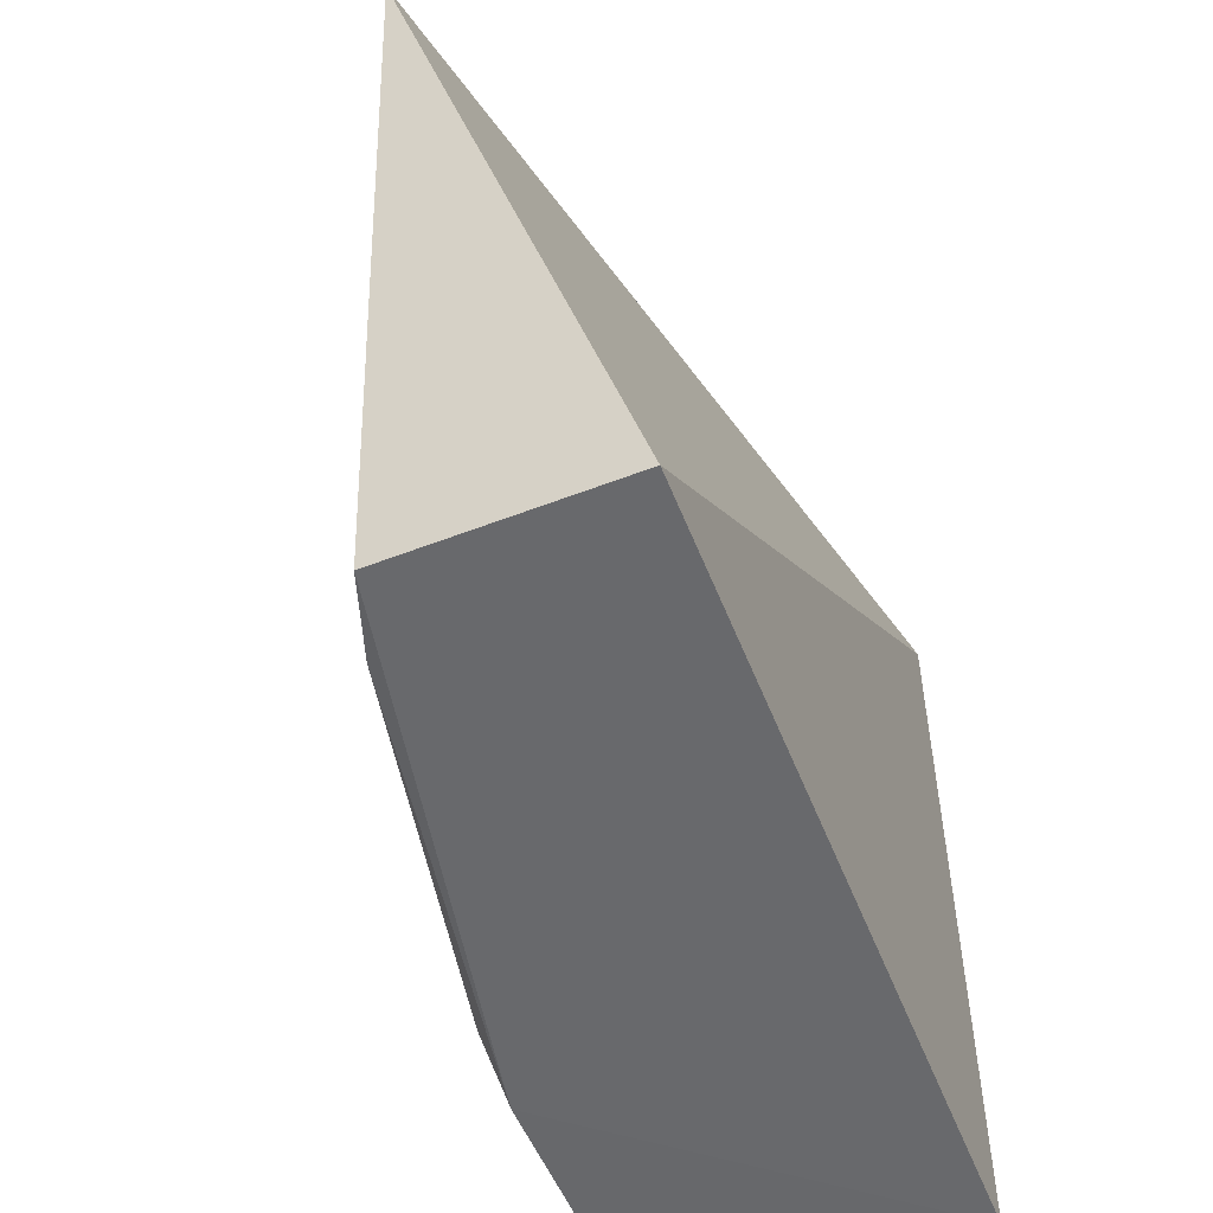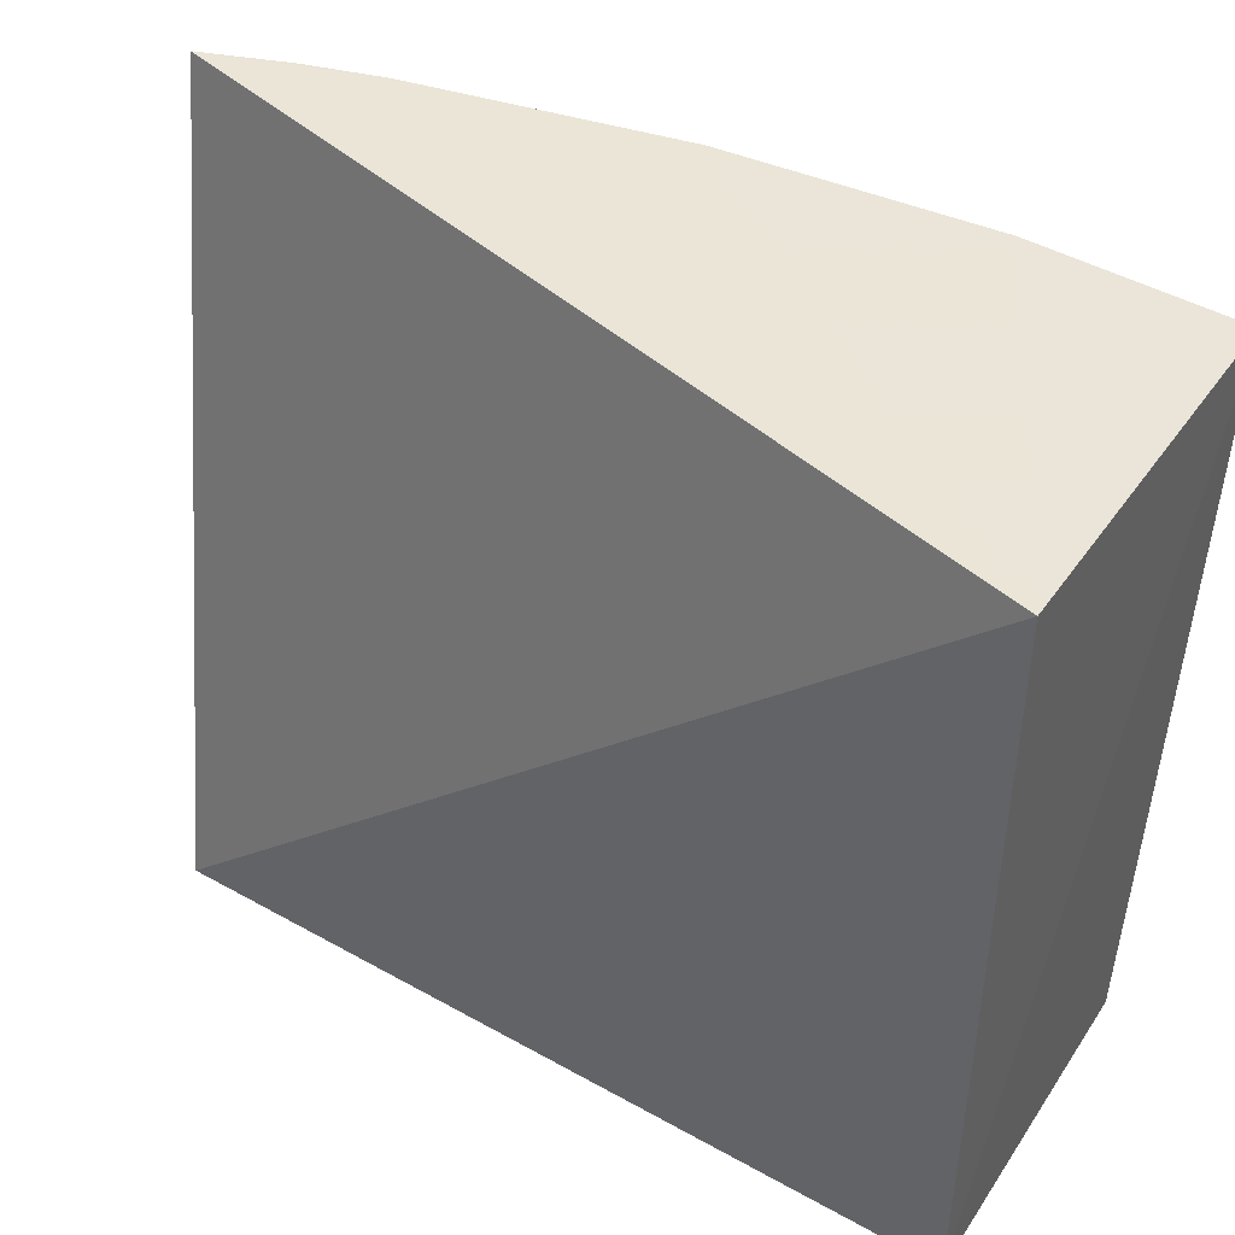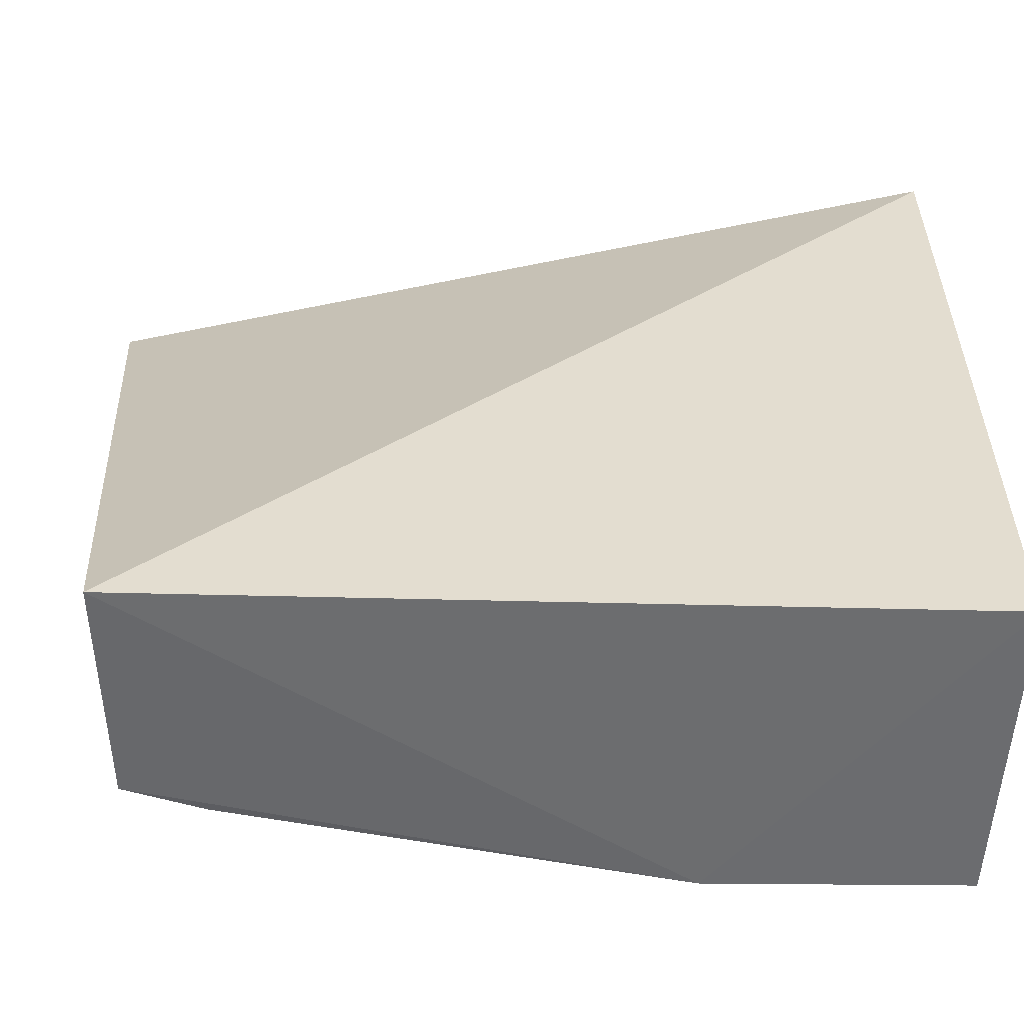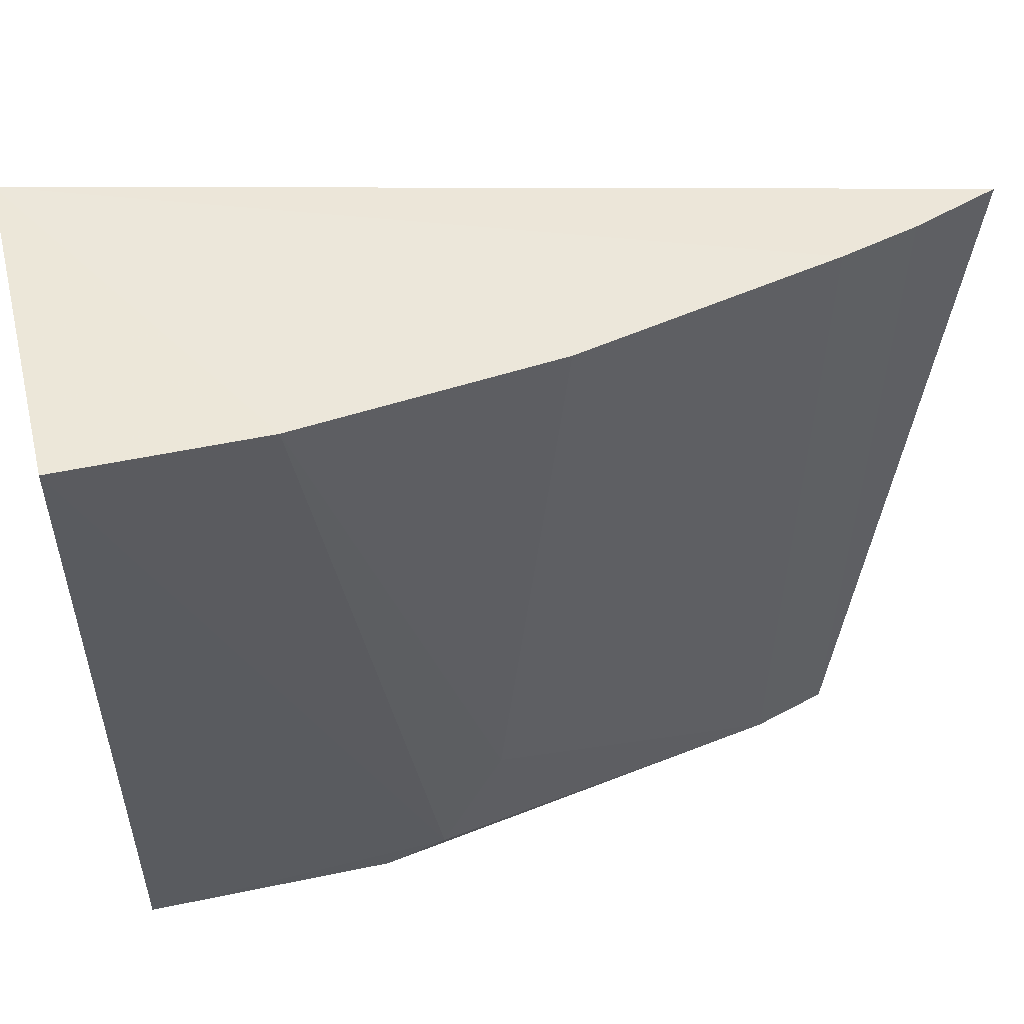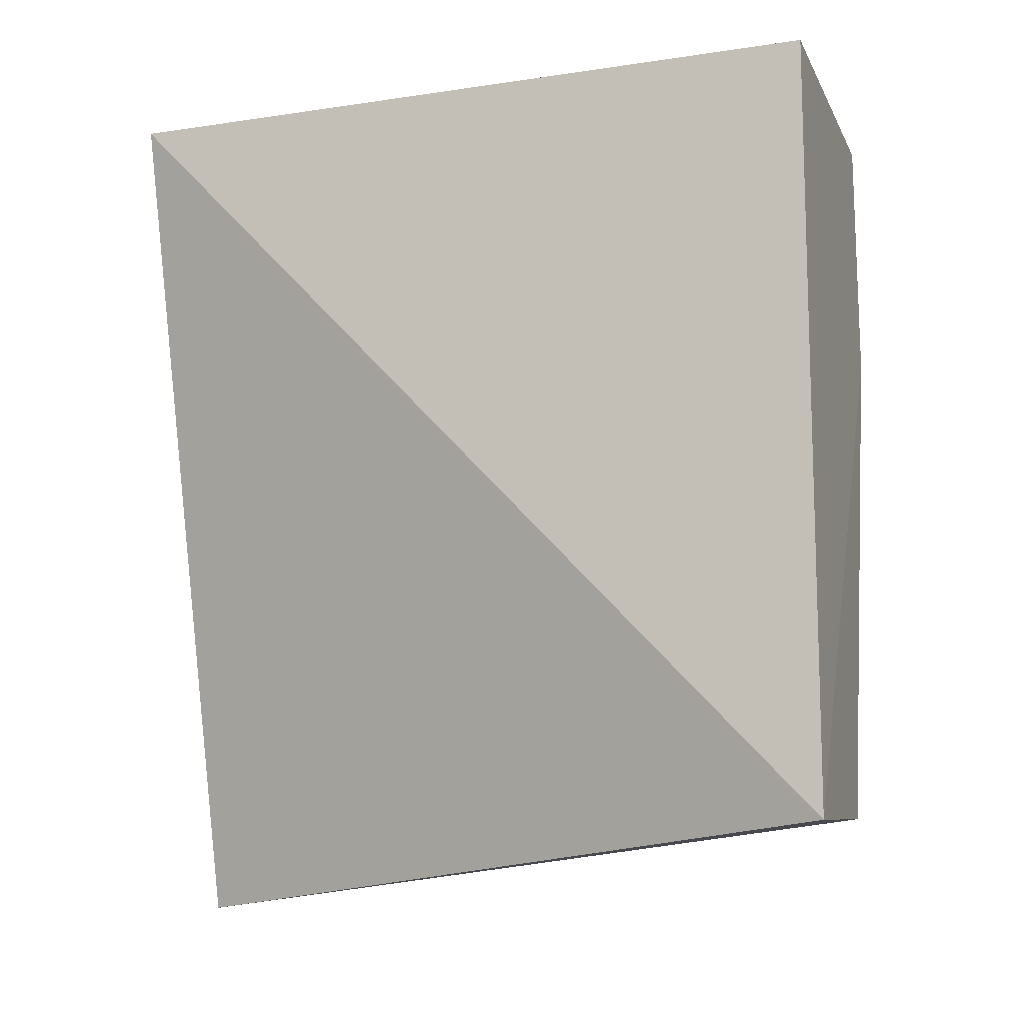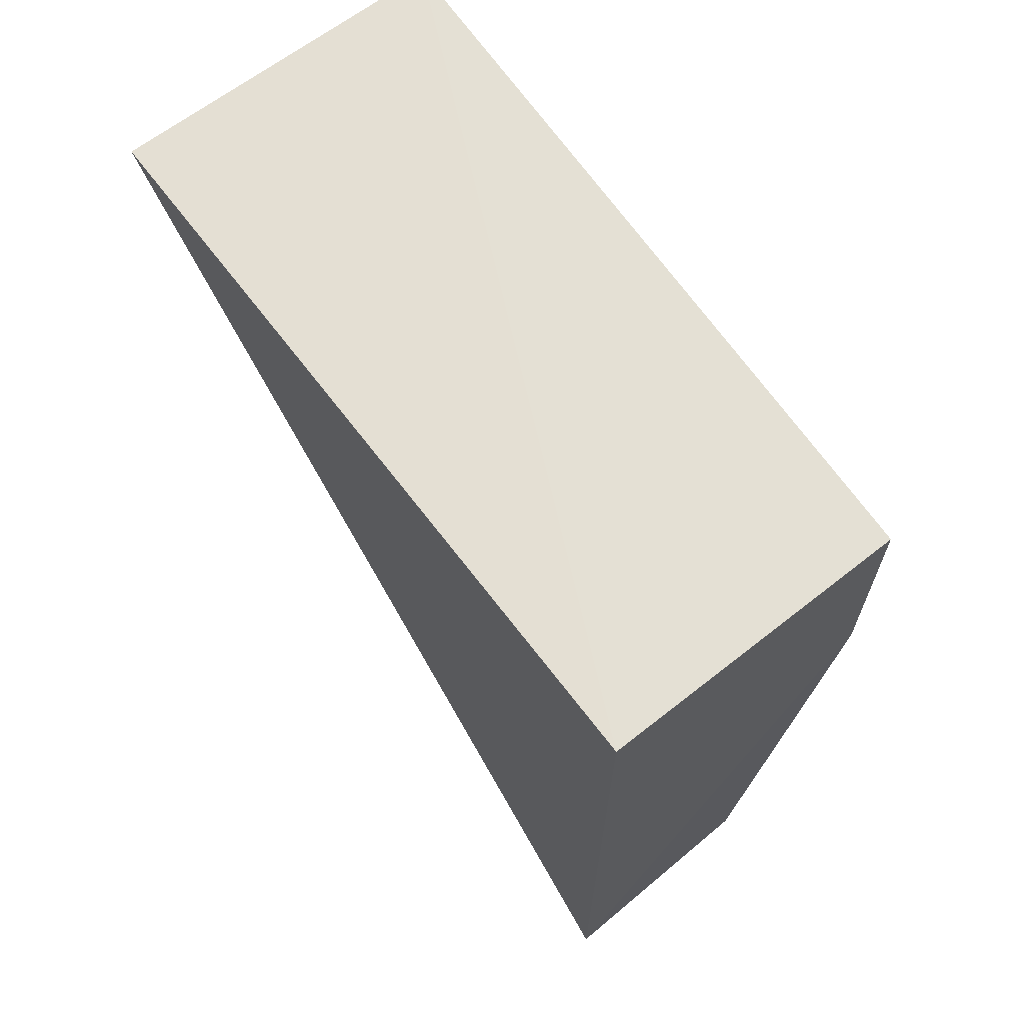
<metadata>
{"format":"obj","ext":"obj","renderer":"f3d","projection":"perspective","resolution":1024,"background":"white","views":[{"elev":-53.3,"azim":21.1,"up":"+Z"},{"elev":44.3,"azim":123.1,"up":"+Z"},{"elev":-55.0,"azim":88.5,"up":"+Z"},{"elev":50.7,"azim":-103.7,"up":"+Z"},{"elev":-11.4,"azim":109.9,"up":"+Y"},{"elev":67.0,"azim":142.8,"up":"+Y"}]}
</metadata>
<code>
v -0.04872 0.002767 0.02038
v -0.04874 -0.01849 0.0001155
v -0.04874 0.002765 0.000131
v -0.05731 0.002556 0.0003333
v -0.05445 -0.02057 0.02034
v -0.05738 -0.004261 0.0002928
v -0.05809 0.002715 0.0204
v -0.05474 -0.01818 0.0003686
v -0.05586 -0.01625 0.02043
v -0.05748 -0.005927 0.001085
v -0.05816 -0.002527 0.02041
v -0.05527 -0.0183 0.02038
v -0.05542 -0.01609 0.0004523
v -0.05743 -0.009326 0.02042
v -0.05739 -0.007633 0.004485
v -0.05735 -0.009321 0.01686
f 1 2 3
f 5 2 1
f 6 3 2
f 6 4 3
f 7 1 3
f 7 3 4
f 8 6 2
f 8 2 5
f 9 5 1
f 10 7 4
f 10 4 6
f 11 1 7
f 11 7 10
f 12 8 5
f 12 5 9
f 13 10 6
f 13 6 8
f 13 12 9
f 13 8 12
f 14 9 1
f 14 1 11
f 15 14 11
f 15 11 10
f 15 10 13
f 16 13 9
f 16 9 14
f 16 15 13
f 16 14 15

</code>
